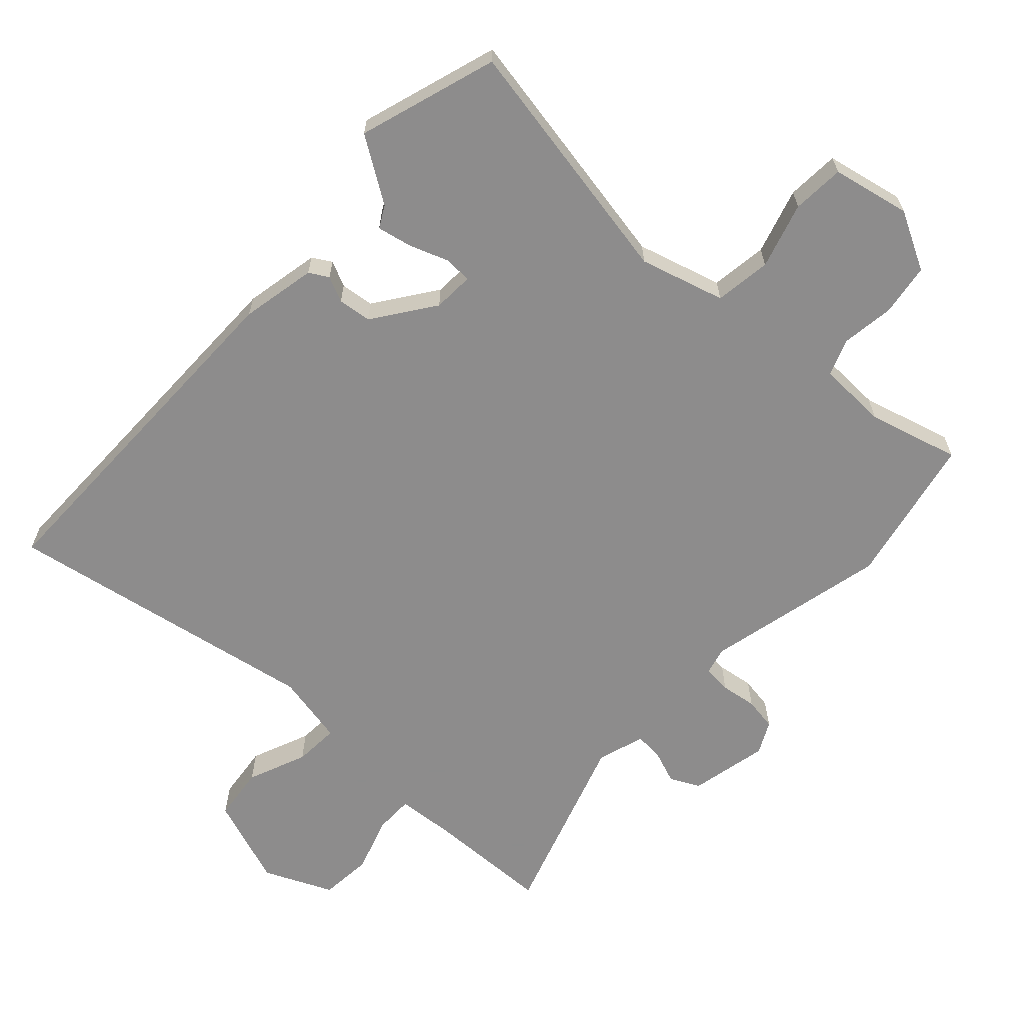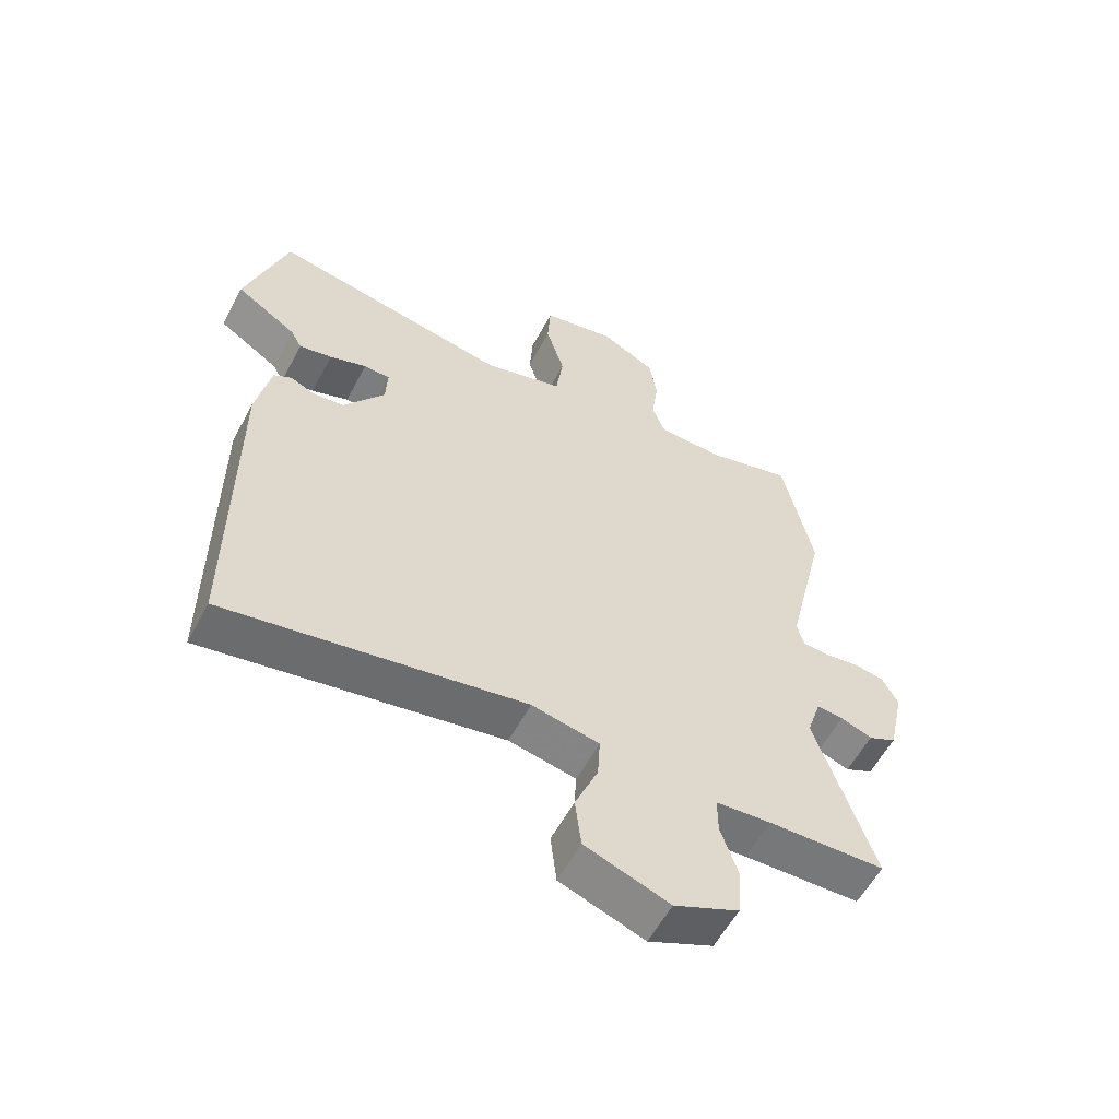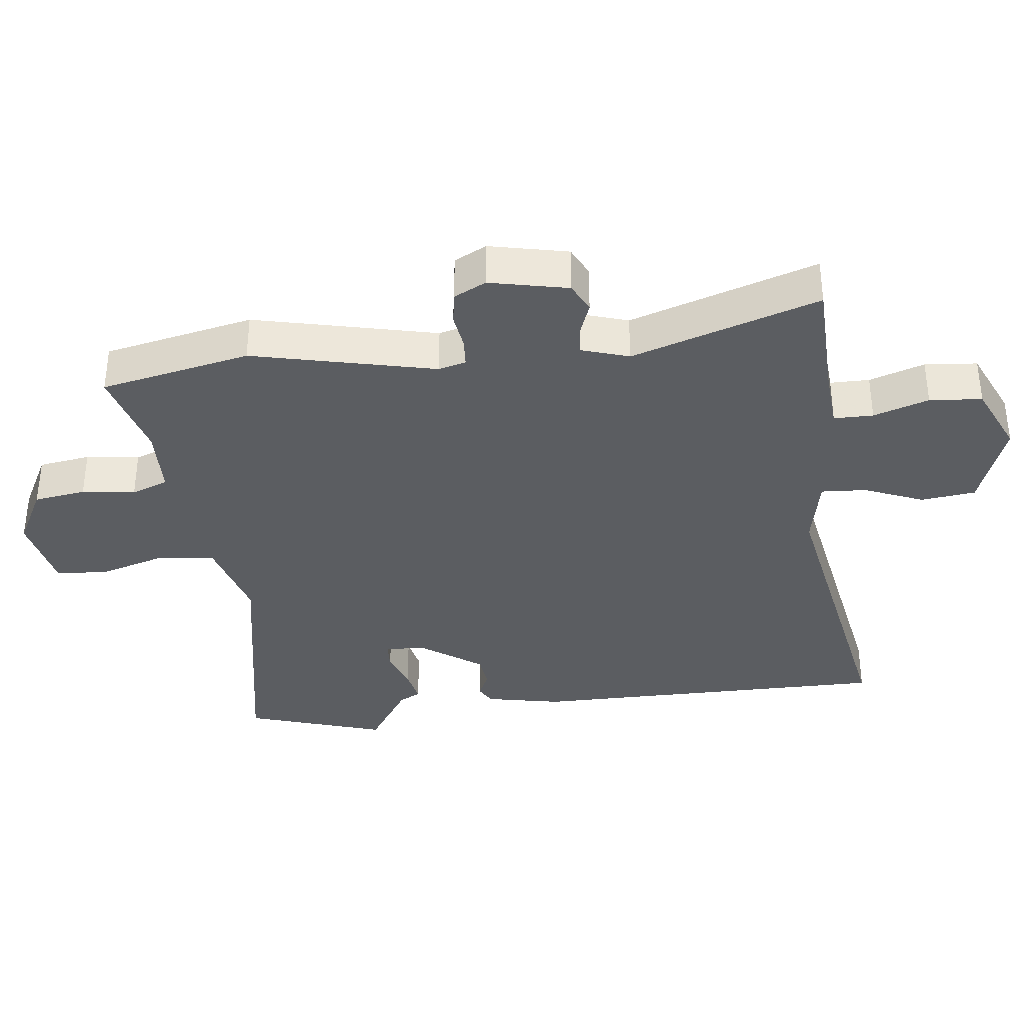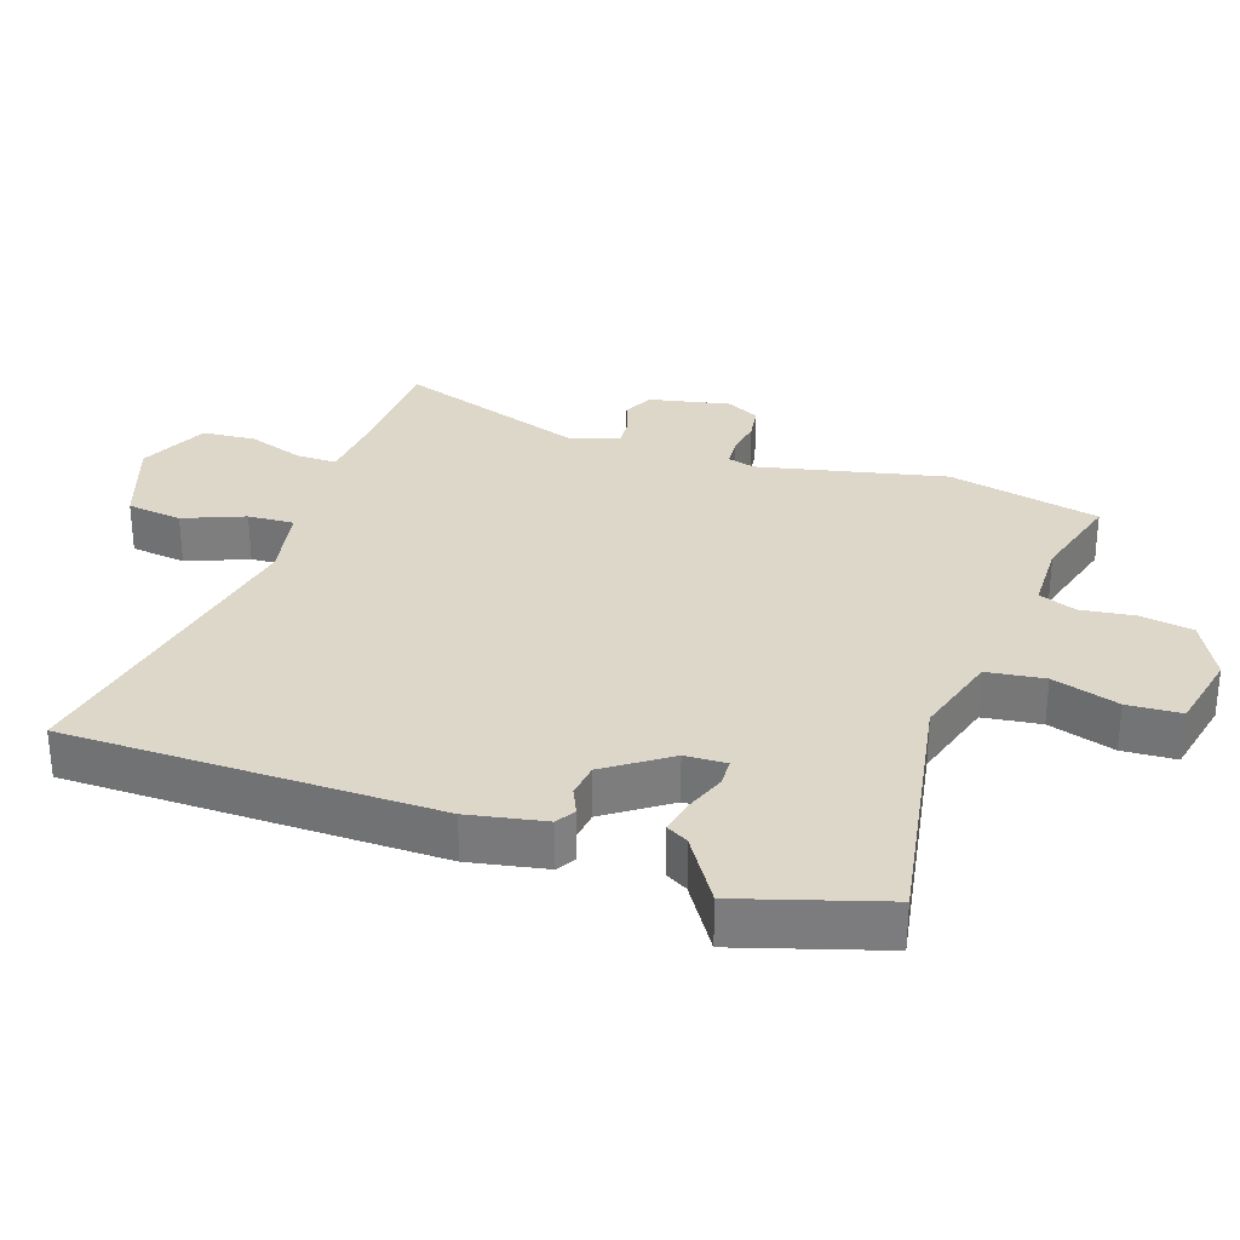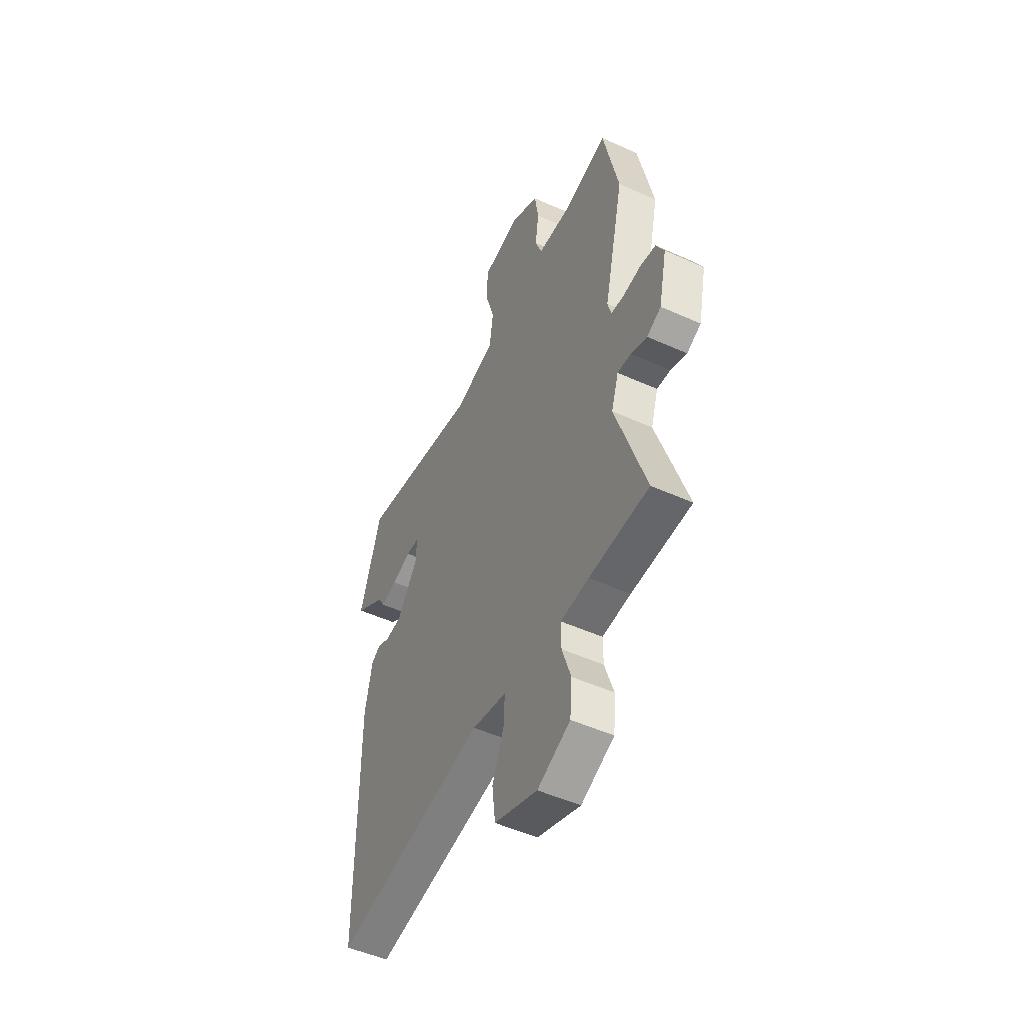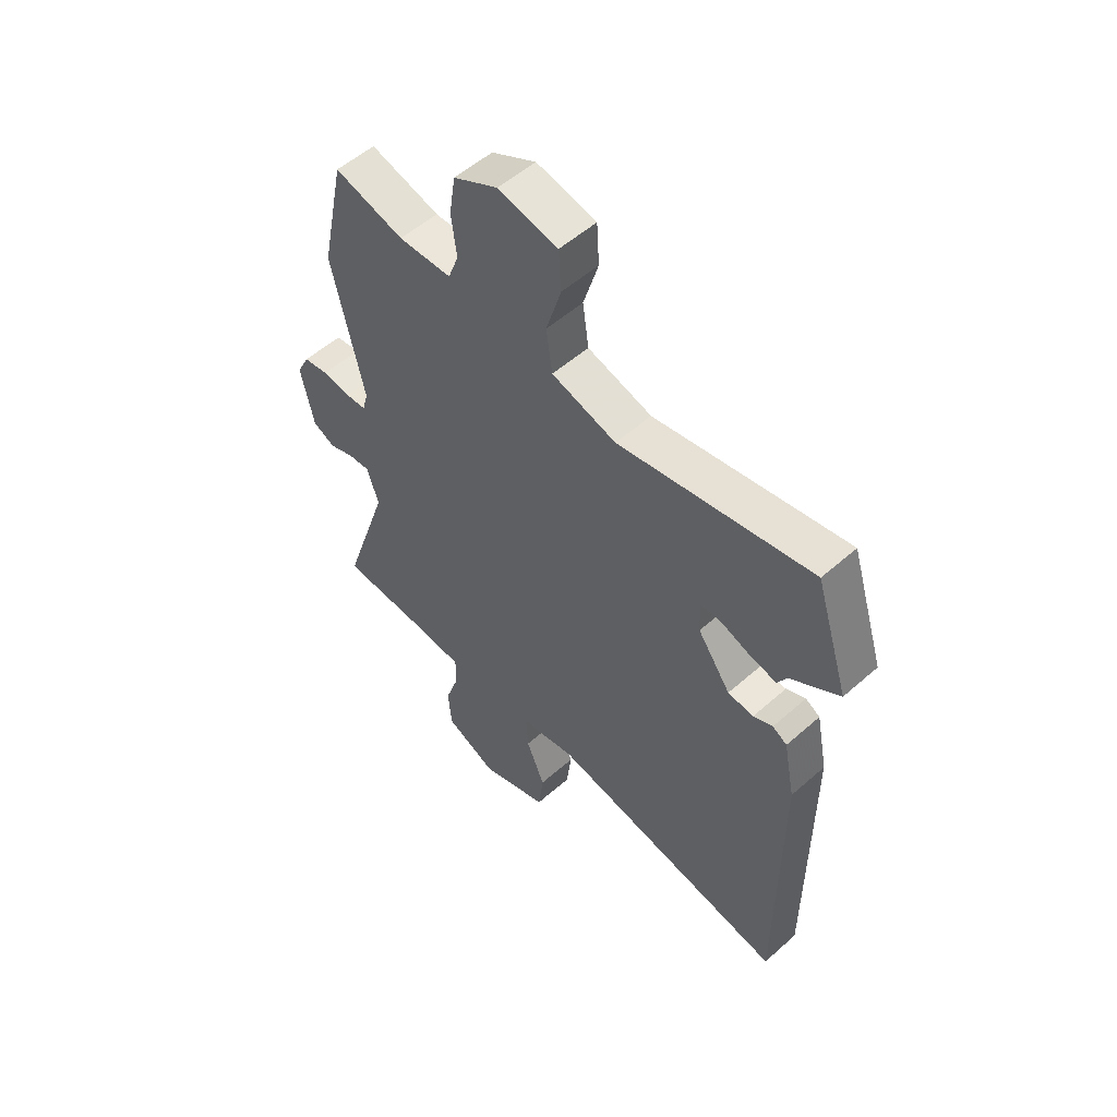
<metadata>
{"format":"obj","ext":"obj","renderer":"f3d","projection":"perspective","resolution":1024,"background":"white","views":[{"elev":-64.3,"azim":-42.8,"up":"+Y"},{"elev":-58.0,"azim":-28.0,"up":"+Z"},{"elev":-35.9,"azim":96.7,"up":"+Y"},{"elev":30.9,"azim":-70.8,"up":"+Y"},{"elev":-50.2,"azim":63.6,"up":"+Z"},{"elev":54.3,"azim":-133.1,"up":"+Z"}]}
</metadata>
<code>
v 0.487 0.07 0.563
v 0.535 0.07 0.335
v 0.471 0.07 0.057
v 0.482 0.07 0.015
v 0.525 0.07 0.012
v 0.58 0.07 0.02
v 0.63 0.07 0.012
v 0.655 0.07 -0.037
v 0.629 0.07 -0.157
v 0.584 0.07 -0.179
v 0.533 0.07 -0.16
v 0.49 0.07 -0.157
v 0.467 0.07 -0.229
v 0.561 0.07 -0.514
v 0.372 0.07 -0.52
v 0.283 0.07 -0.527
v 0.283 0.07 -0.587
v 0.311 0.07 -0.671
v 0.304 0.07 -0.751
v 0.2 0.07 -0.798
v 0.064 0.07 -0.749
v 0.054 0.07 -0.666
v 0.091 0.07 -0.576
v 0.095 0.07 -0.507
v -0.014 0.07 -0.485
v -0.495 0.07 -0.572
v -0.496 0.07 -0.019
v -0.473 0.07 0.096
v -0.444 0.07 0.113
v -0.405 0.07 0.095
v -0.354 0.07 0.101
v -0.288 0.07 0.194
v -0.285 0.07 0.256
v -0.327 0.07 0.258
v -0.387 0.07 0.236
v -0.44 0.07 0.225
v -0.458 0.07 0.258
v -0.556 0.07 0.322
v -0.489 0.07 0.534
v -0.104 0.07 0.463
v 0.025 0.07 0.5
v 0.037 0.07 0.586
v 0.007 0.07 0.686
v 0.012 0.07 0.766
v 0.131 0.07 0.791
v 0.22 0.07 0.744
v 0.232 0.07 0.665
v 0.221 0.07 0.584
v 0.242 0.07 0.528
v 0.348 0.07 0.525
v 0.487 0 0.563
v 0.535 0 0.335
v 0.471 0 0.057
v 0.482 0 0.015
v 0.525 0 0.012
v 0.58 0 0.02
v 0.63 0 0.012
v 0.655 0 -0.037
v 0.629 0 -0.157
v 0.584 0 -0.179
v 0.533 0 -0.16
v 0.49 0 -0.157
v 0.467 0 -0.229
v 0.561 0 -0.514
v 0.372 0 -0.52
v 0.283 0 -0.527
v 0.283 0 -0.587
v 0.311 0 -0.671
v 0.304 0 -0.751
v 0.2 0 -0.798
v 0.064 0 -0.749
v 0.054 0 -0.666
v 0.091 0 -0.576
v 0.095 0 -0.507
v -0.014 0 -0.485
v -0.495 0 -0.572
v -0.496 0 -0.019
v -0.473 0 0.096
v -0.444 0 0.113
v -0.405 0 0.095
v -0.354 0 0.101
v -0.288 0 0.194
v -0.285 0 0.256
v -0.327 0 0.258
v -0.387 0 0.236
v -0.44 0 0.225
v -0.458 0 0.258
v -0.556 0 0.322
v -0.489 0 0.534
v -0.104 0 0.463
v 0.025 0 0.5
v 0.037 0 0.586
v 0.007 0 0.686
v 0.012 0 0.766
v 0.131 0 0.791
v 0.22 0 0.744
v 0.232 0 0.665
v 0.221 0 0.584
v 0.242 0 0.528
v 0.348 0 0.525
f 46 47 48
f 45 46 48
f 44 45 48
f 43 44 48
f 42 43 48
f 41 42 48 49
f 40 41 49 50
f 37 38 39 40
f 37 40 50
f 36 37 50
f 35 36 50
f 34 35 50
f 28 29 30
f 27 28 30
f 26 27 30
f 25 26 30
f 24 25 30 31
f 21 22 23
f 20 21 23
f 19 20 23
f 18 19 23
f 17 18 23
f 16 17 23 24
f 24 31 32
f 16 24 32
f 15 16 32
f 9 10 11
f 8 9 11
f 7 8 11
f 6 7 11
f 5 6 11
f 4 5 11 12
f 3 4 12 13
f 50 1 2
f 34 50 2
f 33 34 2
f 15 32 33
f 14 15 33
f 13 14 33
f 3 13 33
f 2 3 33
f 98 97 96
f 98 96 95
f 98 95 94
f 98 94 93
f 98 93 92
f 99 98 92 91
f 100 99 91 90
f 90 89 88 87
f 100 90 87
f 100 87 86
f 100 86 85
f 100 85 84
f 80 79 78
f 80 78 77
f 80 77 76
f 80 76 75
f 81 80 75 74
f 73 72 71
f 73 71 70
f 73 70 69
f 73 69 68
f 73 68 67
f 74 73 67 66
f 82 81 74
f 82 74 66
f 82 66 65
f 61 60 59
f 61 59 58
f 61 58 57
f 61 57 56
f 61 56 55
f 62 61 55 54
f 63 62 54 53
f 52 51 100
f 52 100 84
f 52 84 83
f 83 82 65
f 83 65 64
f 83 64 63
f 83 63 53
f 83 53 52
f 1 51 52 2
f 2 52 53 3
f 3 53 54 4
f 4 54 55 5
f 5 55 56 6
f 6 56 57 7
f 7 57 58 8
f 8 58 59 9
f 9 59 60 10
f 10 60 61 11
f 11 61 62 12
f 12 62 63 13
f 13 63 64 14
f 14 64 65 15
f 15 65 66 16
f 16 66 67 17
f 17 67 68 18
f 18 68 69 19
f 19 69 70 20
f 20 70 71 21
f 21 71 72 22
f 22 72 73 23
f 23 73 74 24
f 24 74 75 25
f 25 75 76 26
f 26 76 77 27
f 27 77 78 28
f 28 78 79 29
f 29 79 80 30
f 30 80 81 31
f 31 81 82 32
f 32 82 83 33
f 33 83 84 34
f 34 84 85 35
f 35 85 86 36
f 36 86 87 37
f 37 87 88 38
f 38 88 89 39
f 39 89 90 40
f 40 90 91 41
f 41 91 92 42
f 42 92 93 43
f 43 93 94 44
f 44 94 95 45
f 45 95 96 46
f 46 96 97 47
f 47 97 98 48
f 48 98 99 49
f 49 99 100 50
f 50 100 51 1

</code>
